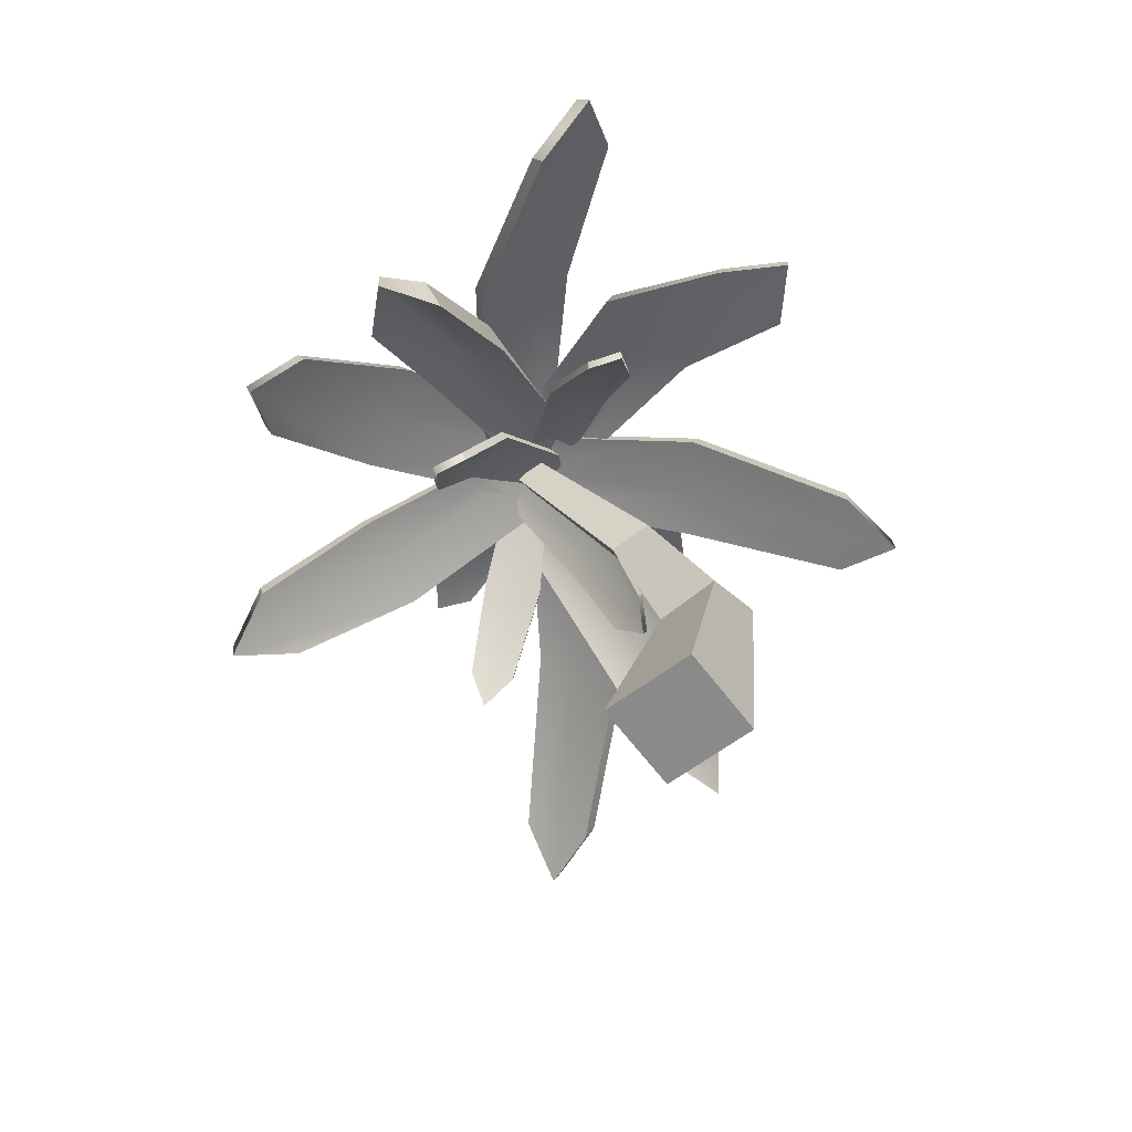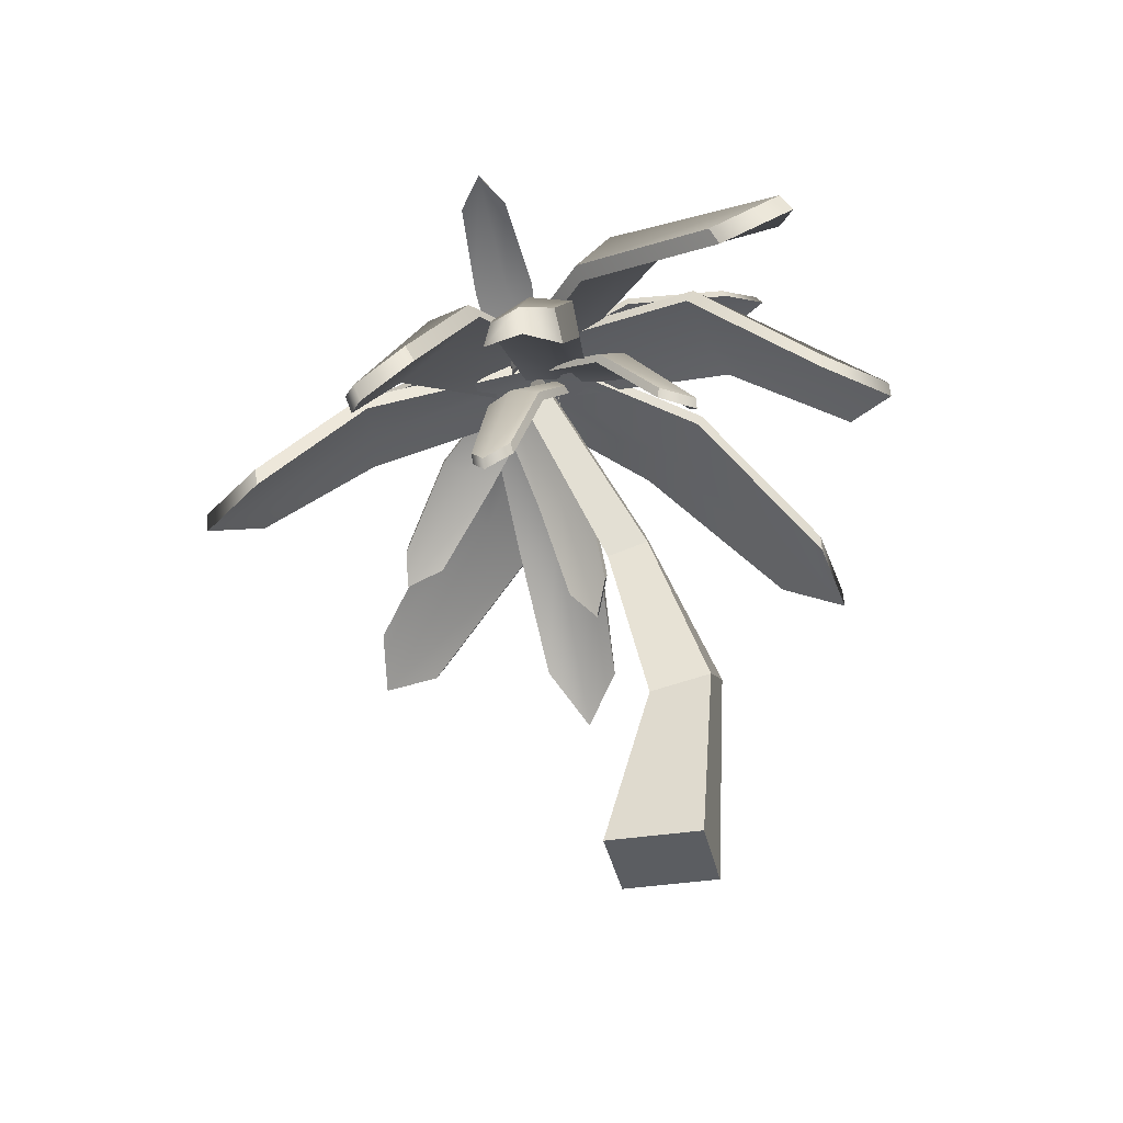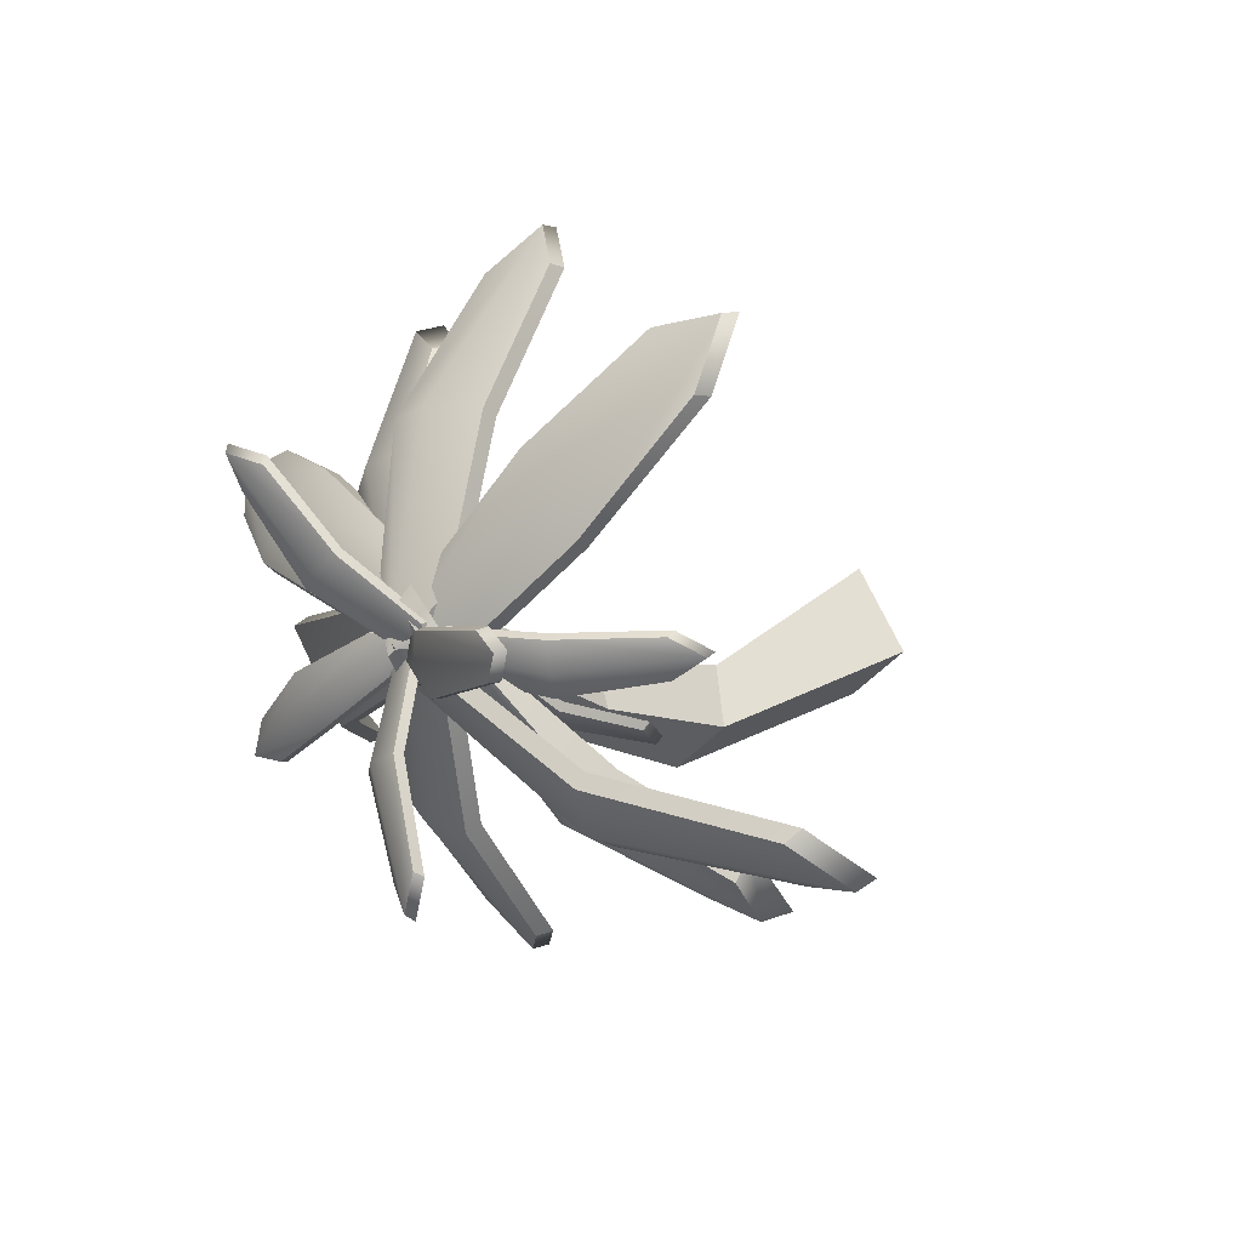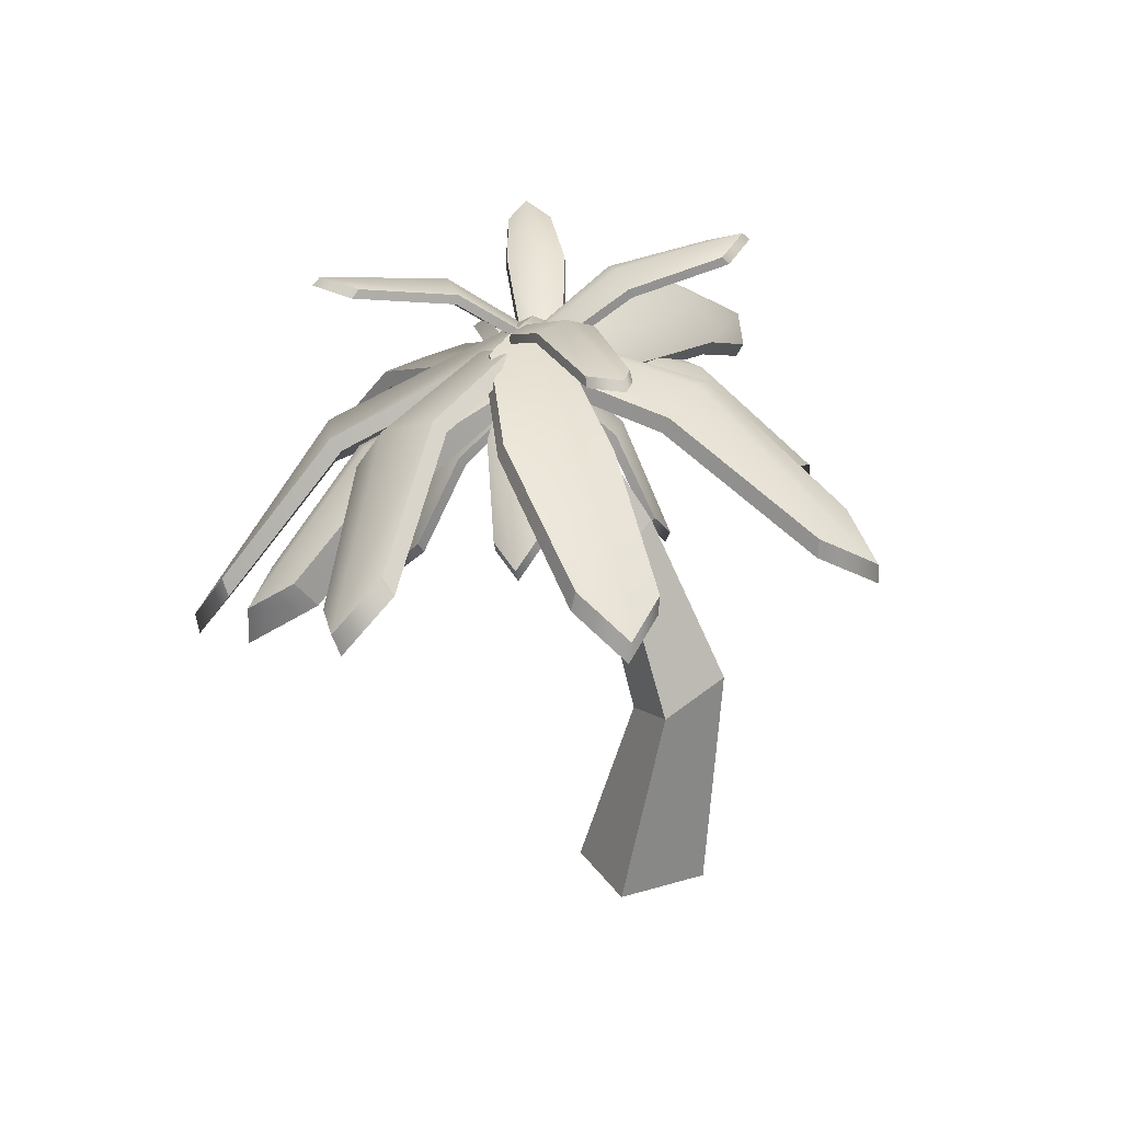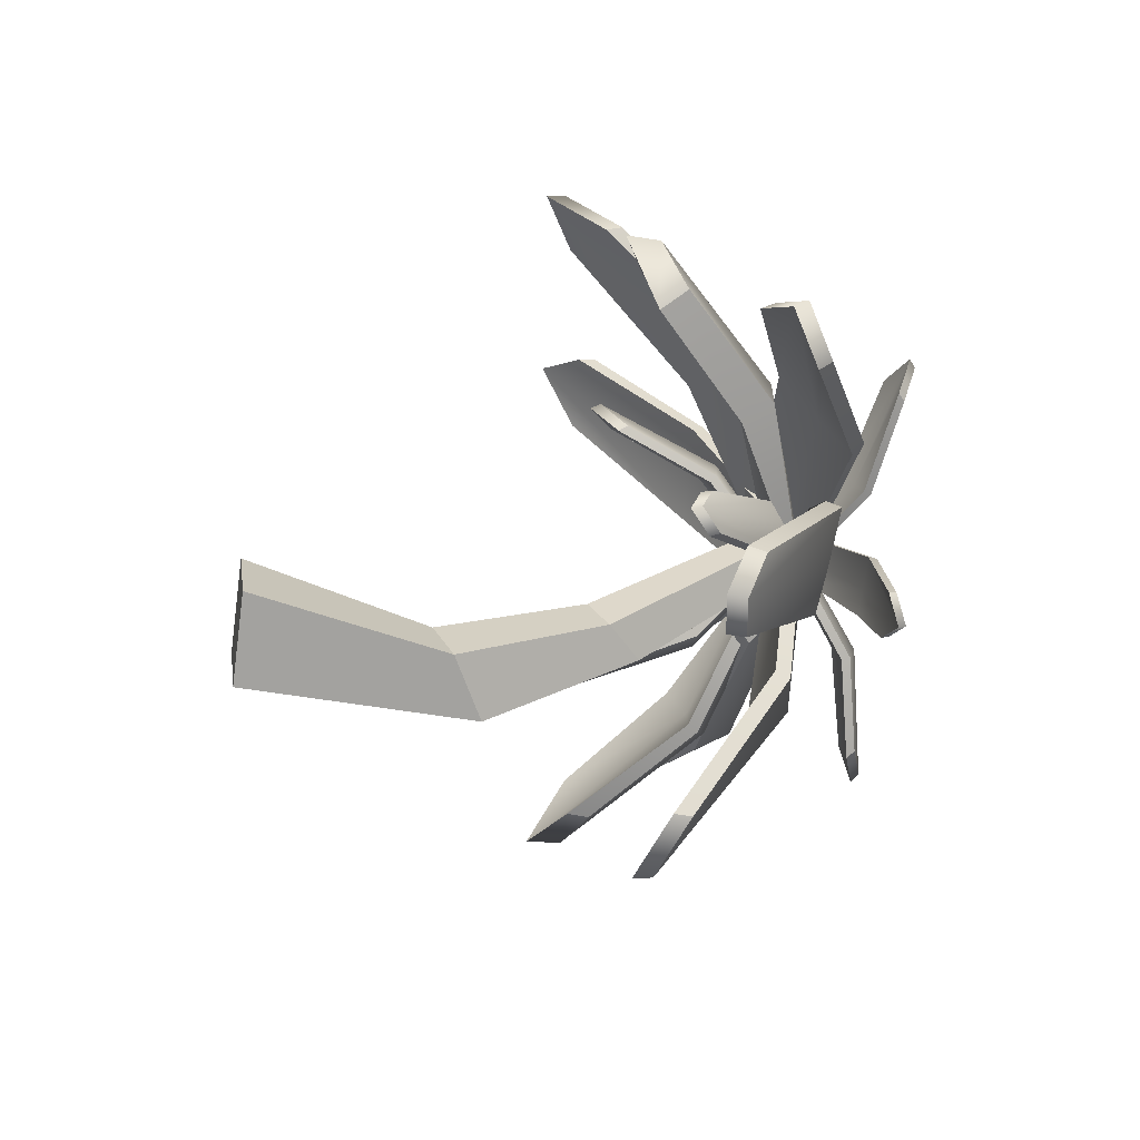
<metadata>
{"format":"obj","ext":"obj","renderer":"f3d","projection":"perspective","resolution":1024,"background":"white","views":[{"elev":-63.4,"azim":80.9,"up":"+Y"},{"elev":-36.2,"azim":55.8,"up":"+Y"},{"elev":20.8,"azim":-129.2,"up":"+Z"},{"elev":25.6,"azim":108.2,"up":"+Y"},{"elev":-25.7,"azim":78.8,"up":"+Z"}]}
</metadata>
<code>
g default
v 0.2448 -0.002084 1.638
v 1.933 -0.002084 0.002814
v 0.2878 4.594 0.2304
v 1.318 4.974 -0.8836
v -0.7791 5.252 -0.8333
v 0.2592 5.816 -2.069
v -1.386 -0.002084 -0.05473
v 0.3022 -0.002084 -1.69
v 0.08292 8.382 1.279
v 0.7055 8.797 0.4896
v -0.06985 9.686 -0.03054
v -0.6261 8.619 0.4621
v -0.2403 12.46 3.662
v 0.1579 13.01 3.266
v -0.3836 14 3.173
v -0.7697 13.02 3.251
v 0.5853 12.54 4.551
v 9.052 10.4 4.457
v 0.8447 12.86 4.785
v 8.98 10.8 4.694
v 1.113 13.99 3.271
v 9.249 11.93 3.18
v 0.8648 13.71 2.975
v 9.332 11.57 2.881
v 10.5 11.07 3.852
v -0.3857 13.82 3.973
v -0.6952 13.55 3.707
v 10.64 10.67 3.581
v 4.898 12.37 5.544
v 5.228 13.44 4.772
v 5.258 13.88 3.516
v 5.179 13.6 3.23
v 4.956 12.9 4.189
v 4.804 12.03 5.341
v 0.8998 13.63 3.883
v 6.903 10.54 -0.2376
v 1.133 13.96 3.649
v 6.851 11 -0.3311
v 0.2034 13.68 2.008
v 5.921 10.72 -1.972
v -0.06809 13.34 2.176
v 5.935 10.25 -1.945
v 7.531 10.34 -1.813
v -0.5624 14.32 3.34
v -0.8651 14 3.562
v 7.611 9.851 -1.78
v 4.897 13.38 1.99
v 4.168 13.21 0.8057
v 3.651 13.01 -0.2074
v 3.52 12.63 -0.1298
v 4.063 12.83 0.9309
v 4.816 13.02 2.157
v -1.005 13.05 3.972
v 2.232 7.545 9.936
v -0.911 13.27 4.377
v 2.199 7.983 10.11
v 0.8593 13.77 3.875
v 3.969 8.48 9.605
v 0.8373 13.56 3.449
v 4.074 8.062 9.413
v 3.546 7.142 10.63
v -0.4709 14.43 3.133
v -0.547 14.26 2.677
v 3.639 6.678 10.49
v 0.2757 11.3 7.835
v 1.606 11.96 7.648
v 2.647 11.96 7.161
v 2.698 11.68 6.87
v 1.557 11.4 7.151
v 0.2299 10.99 7.57
v 0.2833 12.77 3.936
v 4.584 8.837 7.905
v 0.4931 12.99 4.155
v 4.777 9.422 7.86
v 1.577 13.21 3.111
v 5.861 9.639 6.816
v 1.411 12.99 2.849
v 5.552 9.002 6.369
v 6.094 8.936 7.917
v 0.3598 13.72 2.958
v 0.1445 13.52 2.69
v 6.181 8.077 7.896
v 2.579 11.83 6.455
v 3.444 12.24 5.932
v 4.03 12.12 5.055
v 3.712 11.4 4.627
v 3.251 11.75 5.51
v 2.454 11.56 6.329
v -0.4976 12.85 3.261
v 0.7817 8.879 5.77
v -0.3482 12.92 3.469
v 0.881 9.097 5.879
v 0.569 12.87 2.933
v 1.798 9.054 5.343
v 0.457 12.81 2.703
v 1.736 8.834 5.212
v 1.59 8.427 5.995
v -0.05551 13.54 2.768
v -0.193 13.5 2.532
v 1.519 8.182 5.89
v 0.3046 11.37 5.068
v 1.039 11.45 4.886
v 1.533 11.32 4.35
v 1.461 11.19 4.178
v 0.872 11.24 4.502
v 0.1819 11.25 4.925
v 0.2775 13.27 3.454
v 4.004 10.28 2.527
v 0.5042 13.41 3.435
v 4.085 10.53 2.545
v 0.404 13.6 2.395
v 3.985 10.72 1.505
v 0.1733 13.48 2.371
v 3.9 10.48 1.445
v 4.636 10.15 1.826
v -0.1566 14 3.018
v -0.4101 13.89 3.02
v 4.578 9.88 1.78
v 2.565 12.37 3.225
v 2.674 12.66 2.531
v 2.431 12.63 1.832
v 2.283 12.47 1.785
v 2.323 12.36 2.449
v 2.422 12.19 3.235
v -0.9585 13.65 3.901
v 2.148 15.55 7.141
v -0.9647 13.92 3.897
v 2.02 15.74 7.01
v -0.2275 14.01 3.136
v 2.758 15.83 6.249
v -0.1913 13.75 3.11
v 2.915 15.64 6.35
v 2.928 16.1 7.121
v -1.067 13.66 2.954
v -1.065 13.39 2.921
v 3.093 15.92 7.257
v 0.1799 15.24 5.418
v 0.624 15.53 4.874
v 1.167 15.36 4.399
v 1.26 15.16 4.424
v 0.7746 15.09 4.885
v 0.2327 15.03 5.484
v 0.4456 14 3.419
v 4.132 14.64 0.3002
v 0.4772 14.26 3.36
v 4.02 14.87 0.3631
v -0.2081 14.24 2.548
v 3.335 14.86 -0.4496
v -0.2676 13.99 2.574
v 3.419 14.63 -0.5456
v 4.245 14.97 -0.5879
v -0.4966 14.15 3.424
v -0.5679 13.89 3.486
v 4.367 14.75 -0.6895
v 2.245 15.05 2.093
v 1.781 15.28 1.536
v 1.328 15.04 1.004
v 1.331 14.81 0.967
v 1.741 14.82 1.501
v 2.286 14.83 2.1
v -1.316 12.54 1.612
v -9.689 10.4 0.3486
v -1.535 12.86 1.34
v -9.58 10.8 0.1259
v -2.043 13.99 2.792
v -10.09 11.93 1.577
v -1.845 13.71 3.123
v -10.22 11.57 1.859
v -11.22 11.07 0.7127
v -0.4505 13.82 2.338
v -0.1878 13.55 2.651
v -11.39 10.67 0.9594
v -5.415 12.37 -0.05865
v -5.863 13.44 0.6505
v -6.095 13.88 1.885
v -6.062 13.6 2.18
v -5.689 12.9 1.269
v -5.354 12.03 0.1566
v -1.268 13.2 2.796
v -4.36 8.906 8.675
v -1.429 13.47 3.141
v -4.346 9.364 8.788
v 0.1445 13.33 4.207
v -2.773 9.217 9.854
v 0.3694 13.04 3.905
v -2.722 8.752 9.785
v -4.212 8.538 10.34
v 0.1553 14.14 2.756
v 0.3807 13.89 2.395
v -4.22 8.046 10.29
v -3.976 12.14 6.138
v -2.795 12.08 6.887
v -1.869 11.94 7.566
v -1.726 11.6 7.4
v -2.694 11.72 6.689
v -3.919 11.8 5.914
v 0.608 13.38 3.48
v 1.613 10.06 -4.539
v 0.6055 13.72 3.153
v 1.571 10.53 -4.552
v -1.287 13.7 2.923
v -0.3215 10.51 -4.782
v -1.361 13.36 3.241
v -0.3567 10.04 -4.778
v 0.8322 9.74 -5.826
v -0.591 14.25 4.331
v -0.6371 13.93 4.707
v 0.8386 9.248 -5.871
v 1.425 13.02 -0.8586
v -0.01473 13.34 -1.115
v -1.11 12.99 -1.166
v -1.177 12.62 -1.015
v 0.01459 12.65 -0.8198
v 1.461 12.65 -0.6948
v -1.117 12.77 2.268
v -4.726 8.837 -2.339
v -1.289 12.99 2.018
v -4.924 9.422 -2.326
v -2.526 13.21 2.875
v -6.161 9.639 -1.469
v -2.404 12.99 3.16
v -5.927 9.002 -0.9778
v -6.214 8.936 -2.593
v -1.349 13.72 3.221
v -1.18 13.52 3.52
v -6.304 8.077 -2.586
v -2.979 11.83 -0.586
v -3.917 12.24 -0.2091
v -4.636 12.12 0.5624
v -4.391 11.4 1.036
v -3.794 11.75 0.2383
v -2.876 11.56 -0.4423
v -0.4542 12.85 3.059
v -1.315 8.879 0.3777
v -0.5684 12.92 2.83
v -1.395 9.097 0.2537
v -1.56 12.87 3.212
v -2.387 9.054 0.6357
v -1.486 12.81 3.457
v -2.347 8.834 0.7753
v -2.077 8.427 0.02614
v -0.9696 13.54 3.475
v -0.8717 13.5 3.73
v -2.024 8.182 0.1409
v -0.9565 11.37 1.147
v -1.71 11.45 1.209
v -2.284 11.32 1.659
v -2.24 11.19 1.84
v -1.607 11.24 1.615
v -0.8582 11.25 1.307
v -1.188 13.27 2.745
v -5.015 10.28 3.062
v -1.415 13.41 2.727
v -5.092 10.53 3.032
v -1.483 13.6 3.77
v -5.16 10.72 4.075
v -1.259 13.48 3.83
v -5.086 10.48 4.147
v -5.752 10.15 3.653
v -0.8298 14 3.245
v -0.5792 13.89 3.283
v -5.701 9.88 3.708
v -3.483 12.37 2.604
v -3.702 12.66 3.271
v -3.574 12.63 4.001
v -3.435 12.47 4.071
v -3.368 12.36 3.409
v -3.341 12.19 2.617
v 0.1033 13.65 2.501
v -2.444 15.55 -1.195
v 0.1088 13.92 2.507
v -2.339 15.74 -1.045
v -0.7408 14.01 3.139
v -3.189 15.83 -0.412
v -0.7808 13.75 3.159
v -3.328 15.64 -0.5363
v -3.217 16.1 -1.3
v 0.05923 13.66 3.453
v 0.0518 13.39 3.486
v -3.358 15.92 -1.461
v -0.7774 15.24 0.8218
v -1.303 15.53 1.287
v -1.915 15.36 1.669
v -2.003 15.16 1.63
v -1.45 15.09 1.252
v -0.8189 15.03 0.7477
v -1.072 13.77 2.513
v -5.394 15.14 4.298
v -1.082 14.03 2.548
v -5.236 15.34 4.262
v -0.684 14 3.533
v -4.837 15.32 5.248
v -0.6572 13.74 3.539
v -4.98 15.11 5.323
v -5.721 15.55 5.091
v -0.1619 13.79 2.796
v -0.1138 13.52 2.771
v -5.899 15.35 5.159
v -3.016 15.15 3.165
v -2.713 15.37 3.828
v -2.482 15.11 4.485
v -2.528 14.9 4.529
v -2.754 14.9 3.894
v -3.084 14.93 3.155
g pCube35
f 1 2 4 3
f 13 14 15 16
f 5 6 8 7
f 7 8 2 1
f 2 8 6 4
f 7 1 3 5
f 3 4 10 9
f 4 6 11 10
f 6 5 12 11
f 5 3 9 12
f 9 10 14 13
f 10 11 15 14
f 11 12 16 15
f 12 9 13 16
f 17 34 29 19
f 19 29 30 26
f 21 31 32 23
f 27 33 34 17
f 18 28 25 20
f 27 17 19 26
f 26 30 31 21
f 23 27 26 21
f 23 32 33 27
f 25 28 24 22
f 29 20 25 30
f 31 30 25 22
f 32 31 22 24
f 33 32 24 28
f 34 33 28 18
f 29 34 18 20
f 35 52 47 37
f 37 47 48 44
f 39 49 50 41
f 45 51 52 35
f 36 46 43 38
f 45 35 37 44
f 44 48 49 39
f 41 45 44 39
f 41 50 51 45
f 43 46 42 40
f 47 38 43 48
f 49 48 43 40
f 50 49 40 42
f 51 50 42 46
f 52 51 46 36
f 47 52 36 38
f 53 70 65 55
f 55 65 66 62
f 57 67 68 59
f 63 69 70 53
f 54 64 61 56
f 63 53 55 62
f 62 66 67 57
f 59 63 62 57
f 59 68 69 63
f 61 64 60 58
f 65 56 61 66
f 67 66 61 58
f 68 67 58 60
f 69 68 60 64
f 70 69 64 54
f 65 70 54 56
f 71 88 83 73
f 73 83 84 80
f 75 85 86 77
f 81 87 88 71
f 72 82 79 74
f 81 71 73 80
f 80 84 85 75
f 77 81 80 75
f 77 86 87 81
f 79 82 78 76
f 83 74 79 84
f 85 84 79 76
f 86 85 76 78
f 87 86 78 82
f 88 87 82 72
f 83 88 72 74
f 89 106 101 91
f 91 101 102 98
f 93 103 104 95
f 99 105 106 89
f 90 100 97 92
f 99 89 91 98
f 98 102 103 93
f 95 99 98 93
f 95 104 105 99
f 97 100 96 94
f 101 92 97 102
f 103 102 97 94
f 104 103 94 96
f 105 104 96 100
f 106 105 100 90
f 101 106 90 92
f 107 124 119 109
f 109 119 120 116
f 111 121 122 113
f 117 123 124 107
f 108 118 115 110
f 117 107 109 116
f 116 120 121 111
f 113 117 116 111
f 113 122 123 117
f 115 118 114 112
f 119 110 115 120
f 121 120 115 112
f 122 121 112 114
f 123 122 114 118
f 124 123 118 108
f 119 124 108 110
f 125 142 137 127
f 127 137 138 134
f 129 139 140 131
f 135 141 142 125
f 126 136 133 128
f 135 125 127 134
f 134 138 139 129
f 131 135 134 129
f 131 140 141 135
f 133 136 132 130
f 137 128 133 138
f 139 138 133 130
f 140 139 130 132
f 141 140 132 136
f 142 141 136 126
f 137 142 126 128
f 143 160 155 145
f 145 155 156 152
f 147 157 158 149
f 153 159 160 143
f 144 154 151 146
f 153 143 145 152
f 152 156 157 147
f 149 153 152 147
f 149 158 159 153
f 151 154 150 148
f 155 146 151 156
f 157 156 151 148
f 158 157 148 150
f 159 158 150 154
f 160 159 154 144
f 155 160 144 146
f 161 178 173 163
f 163 173 174 170
f 165 175 176 167
f 171 177 178 161
f 162 172 169 164
f 171 161 163 170
f 170 174 175 165
f 167 171 170 165
f 167 176 177 171
f 169 172 168 166
f 173 164 169 174
f 175 174 169 166
f 176 175 166 168
f 177 176 168 172
f 178 177 172 162
f 173 178 162 164
f 179 196 191 181
f 181 191 192 188
f 183 193 194 185
f 189 195 196 179
f 180 190 187 182
f 189 179 181 188
f 188 192 193 183
f 185 189 188 183
f 185 194 195 189
f 187 190 186 184
f 191 182 187 192
f 193 192 187 184
f 194 193 184 186
f 195 194 186 190
f 196 195 190 180
f 191 196 180 182
f 197 214 209 199
f 199 209 210 206
f 201 211 212 203
f 207 213 214 197
f 198 208 205 200
f 207 197 199 206
f 206 210 211 201
f 203 207 206 201
f 203 212 213 207
f 205 208 204 202
f 209 200 205 210
f 211 210 205 202
f 212 211 202 204
f 213 212 204 208
f 214 213 208 198
f 209 214 198 200
f 215 232 227 217
f 217 227 228 224
f 219 229 230 221
f 225 231 232 215
f 216 226 223 218
f 225 215 217 224
f 224 228 229 219
f 221 225 224 219
f 221 230 231 225
f 223 226 222 220
f 227 218 223 228
f 229 228 223 220
f 230 229 220 222
f 231 230 222 226
f 232 231 226 216
f 227 232 216 218
f 233 250 245 235
f 235 245 246 242
f 237 247 248 239
f 243 249 250 233
f 234 244 241 236
f 243 233 235 242
f 242 246 247 237
f 239 243 242 237
f 239 248 249 243
f 241 244 240 238
f 245 236 241 246
f 247 246 241 238
f 248 247 238 240
f 249 248 240 244
f 250 249 244 234
f 245 250 234 236
f 251 268 263 253
f 253 263 264 260
f 255 265 266 257
f 261 267 268 251
f 252 262 259 254
f 261 251 253 260
f 260 264 265 255
f 257 261 260 255
f 257 266 267 261
f 259 262 258 256
f 263 254 259 264
f 265 264 259 256
f 266 265 256 258
f 267 266 258 262
f 268 267 262 252
f 263 268 252 254
f 269 286 281 271
f 271 281 282 278
f 273 283 284 275
f 279 285 286 269
f 270 280 277 272
f 279 269 271 278
f 278 282 283 273
f 275 279 278 273
f 275 284 285 279
f 277 280 276 274
f 281 272 277 282
f 283 282 277 274
f 284 283 274 276
f 285 284 276 280
f 286 285 280 270
f 281 286 270 272
f 287 304 299 289
f 289 299 300 296
f 291 301 302 293
f 297 303 304 287
f 288 298 295 290
f 297 287 289 296
f 296 300 301 291
f 293 297 296 291
f 293 302 303 297
f 295 298 294 292
f 299 290 295 300
f 301 300 295 292
f 302 301 292 294
f 303 302 294 298
f 304 303 298 288
f 299 304 288 290

</code>
